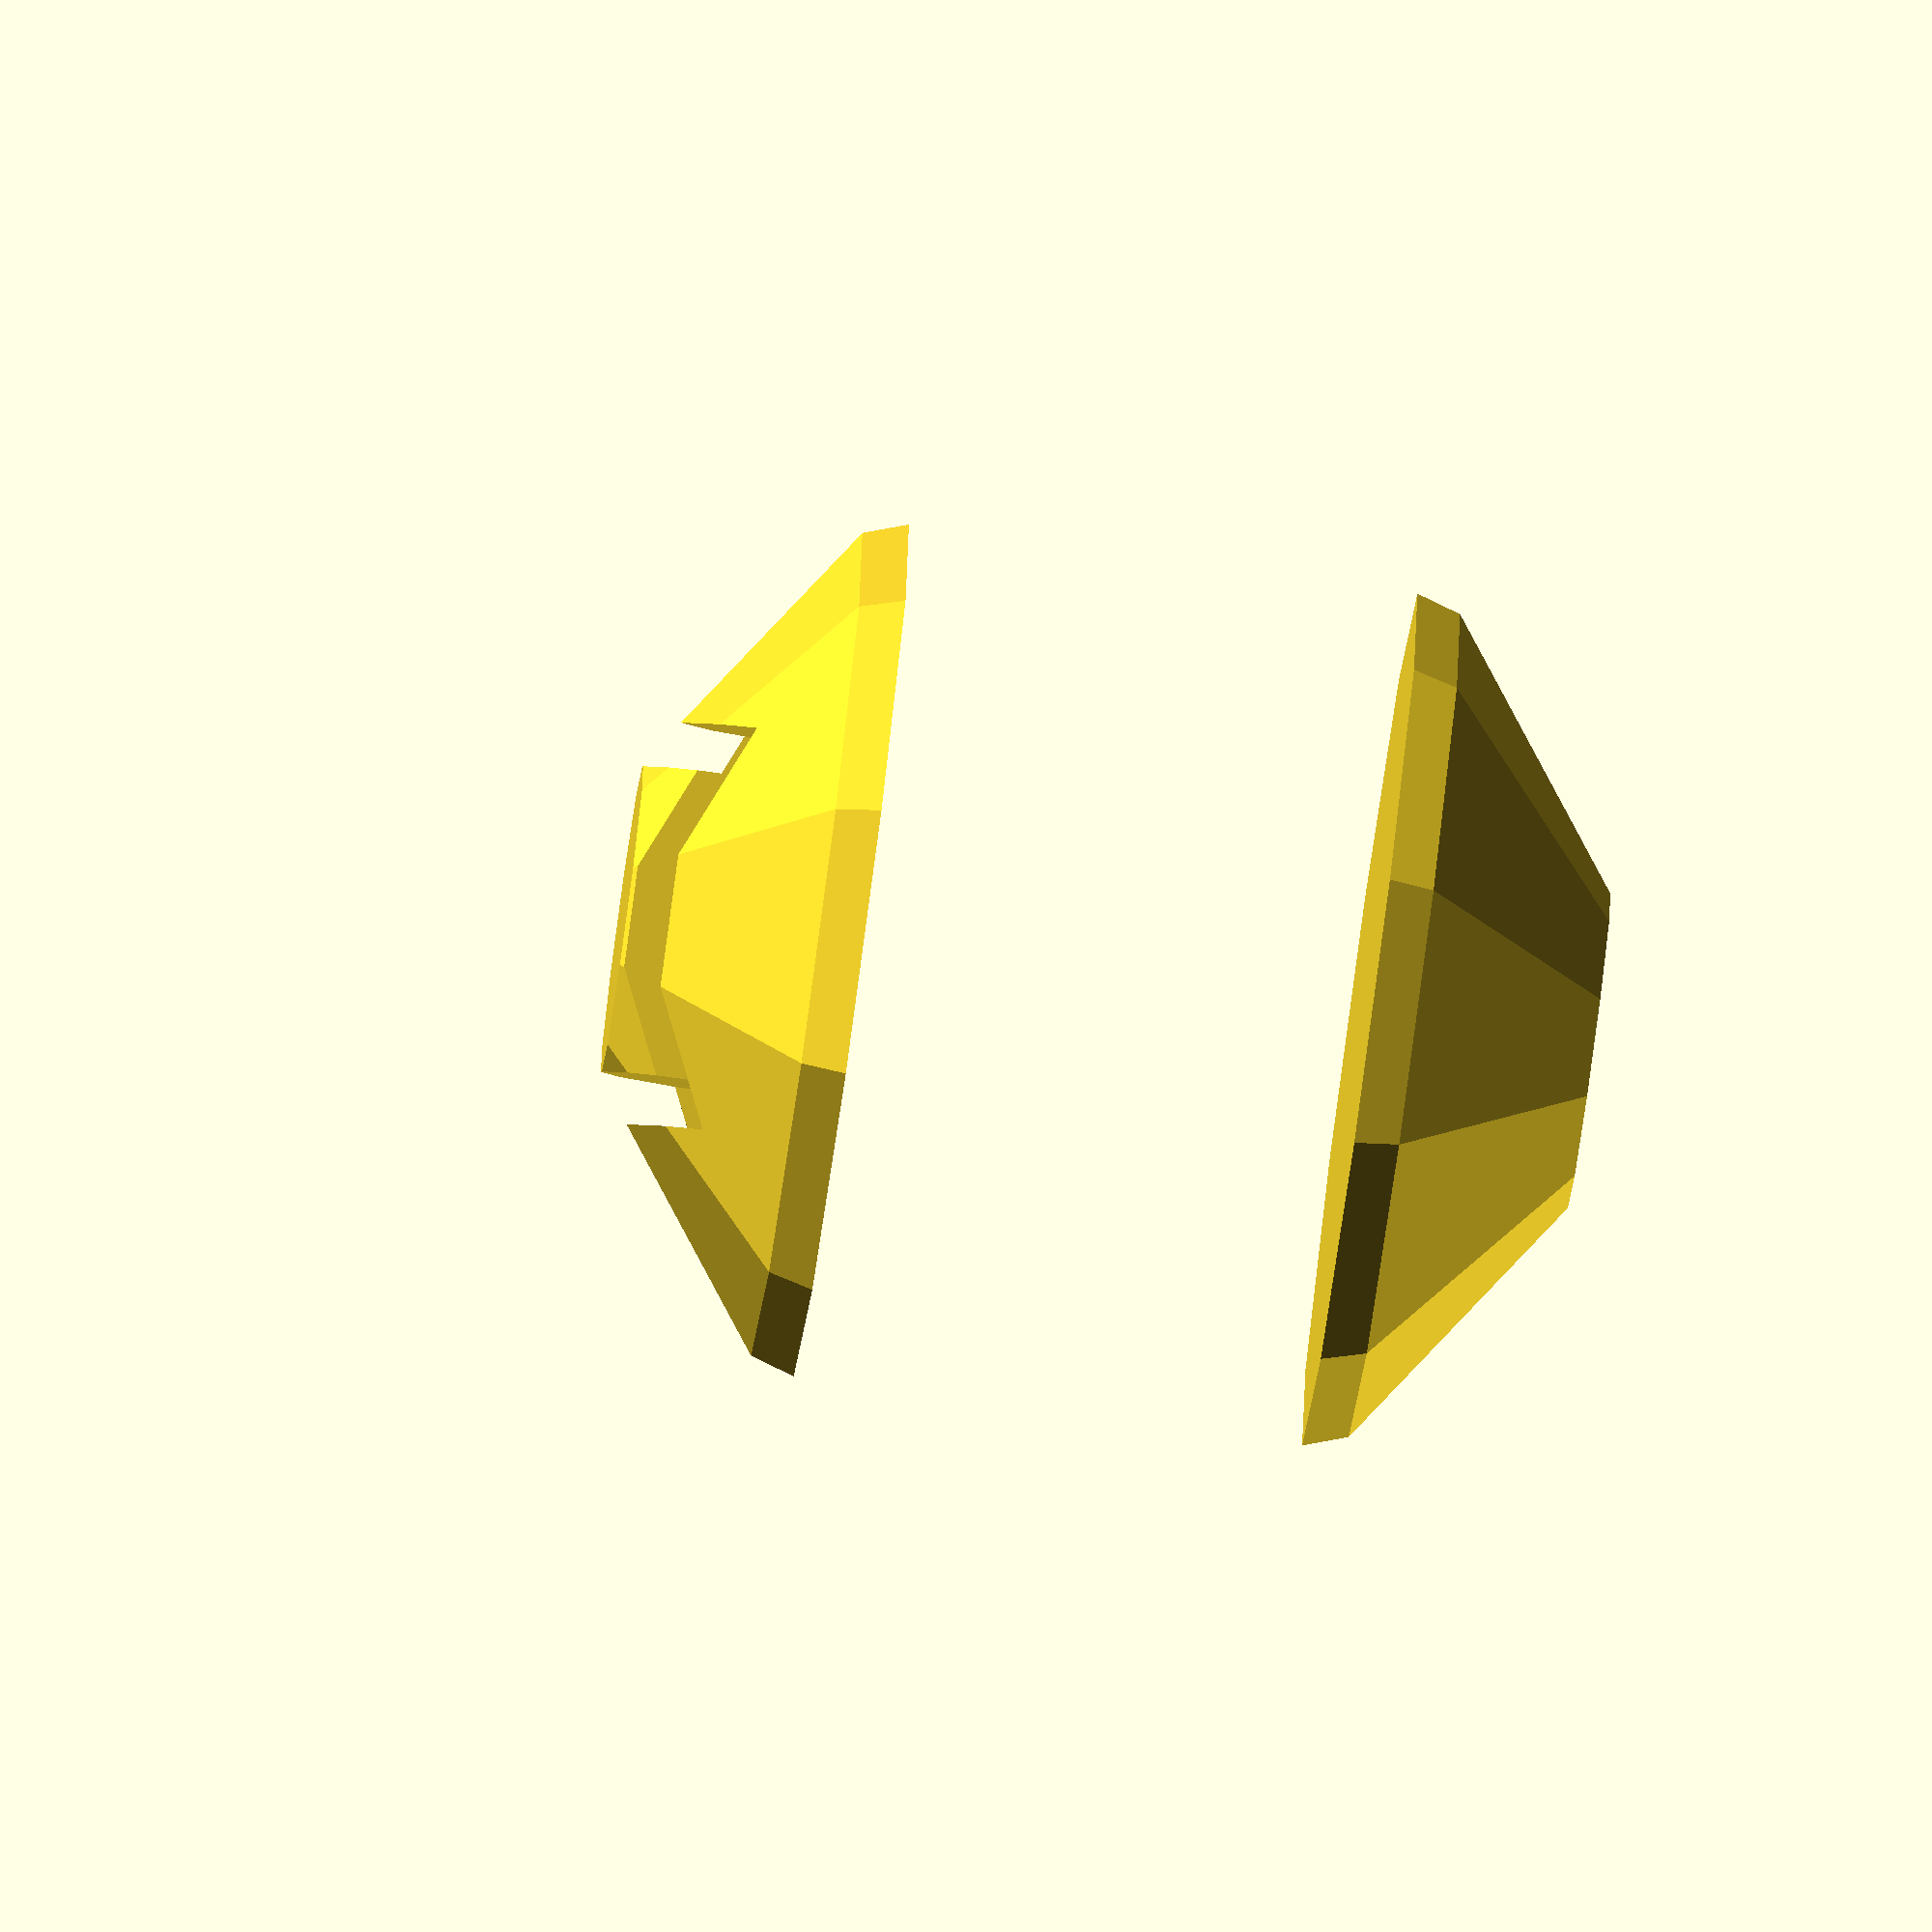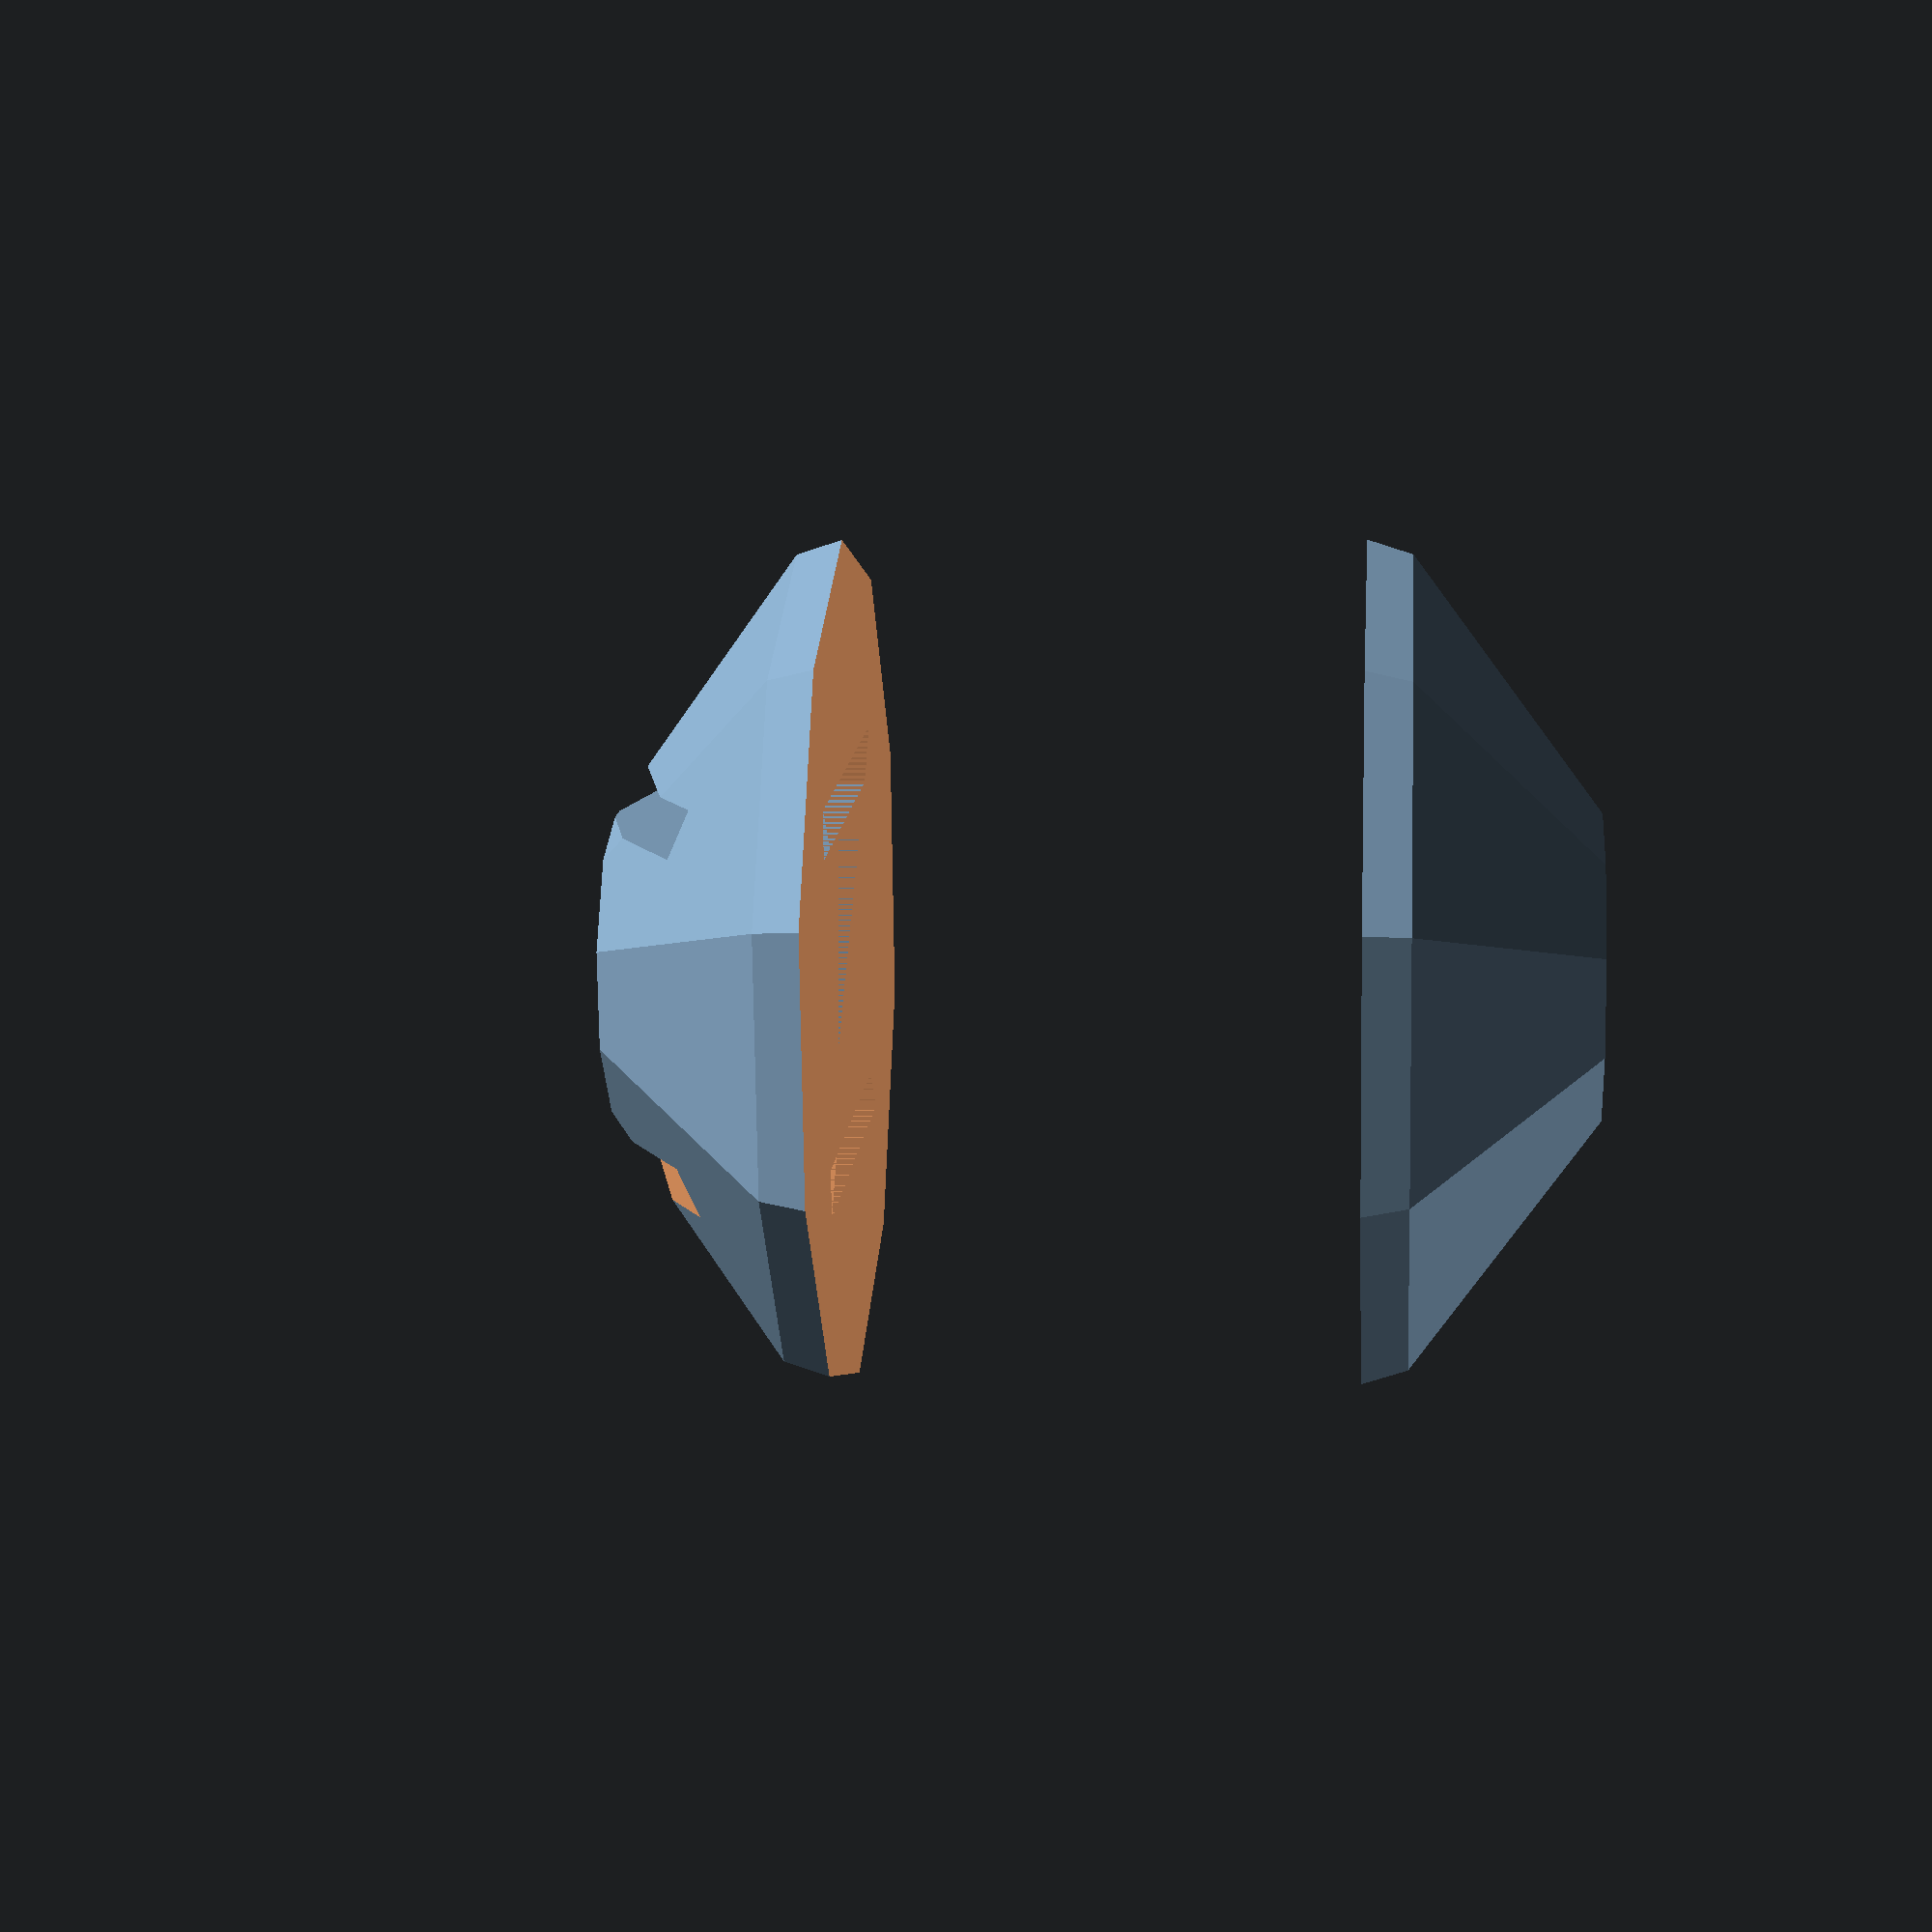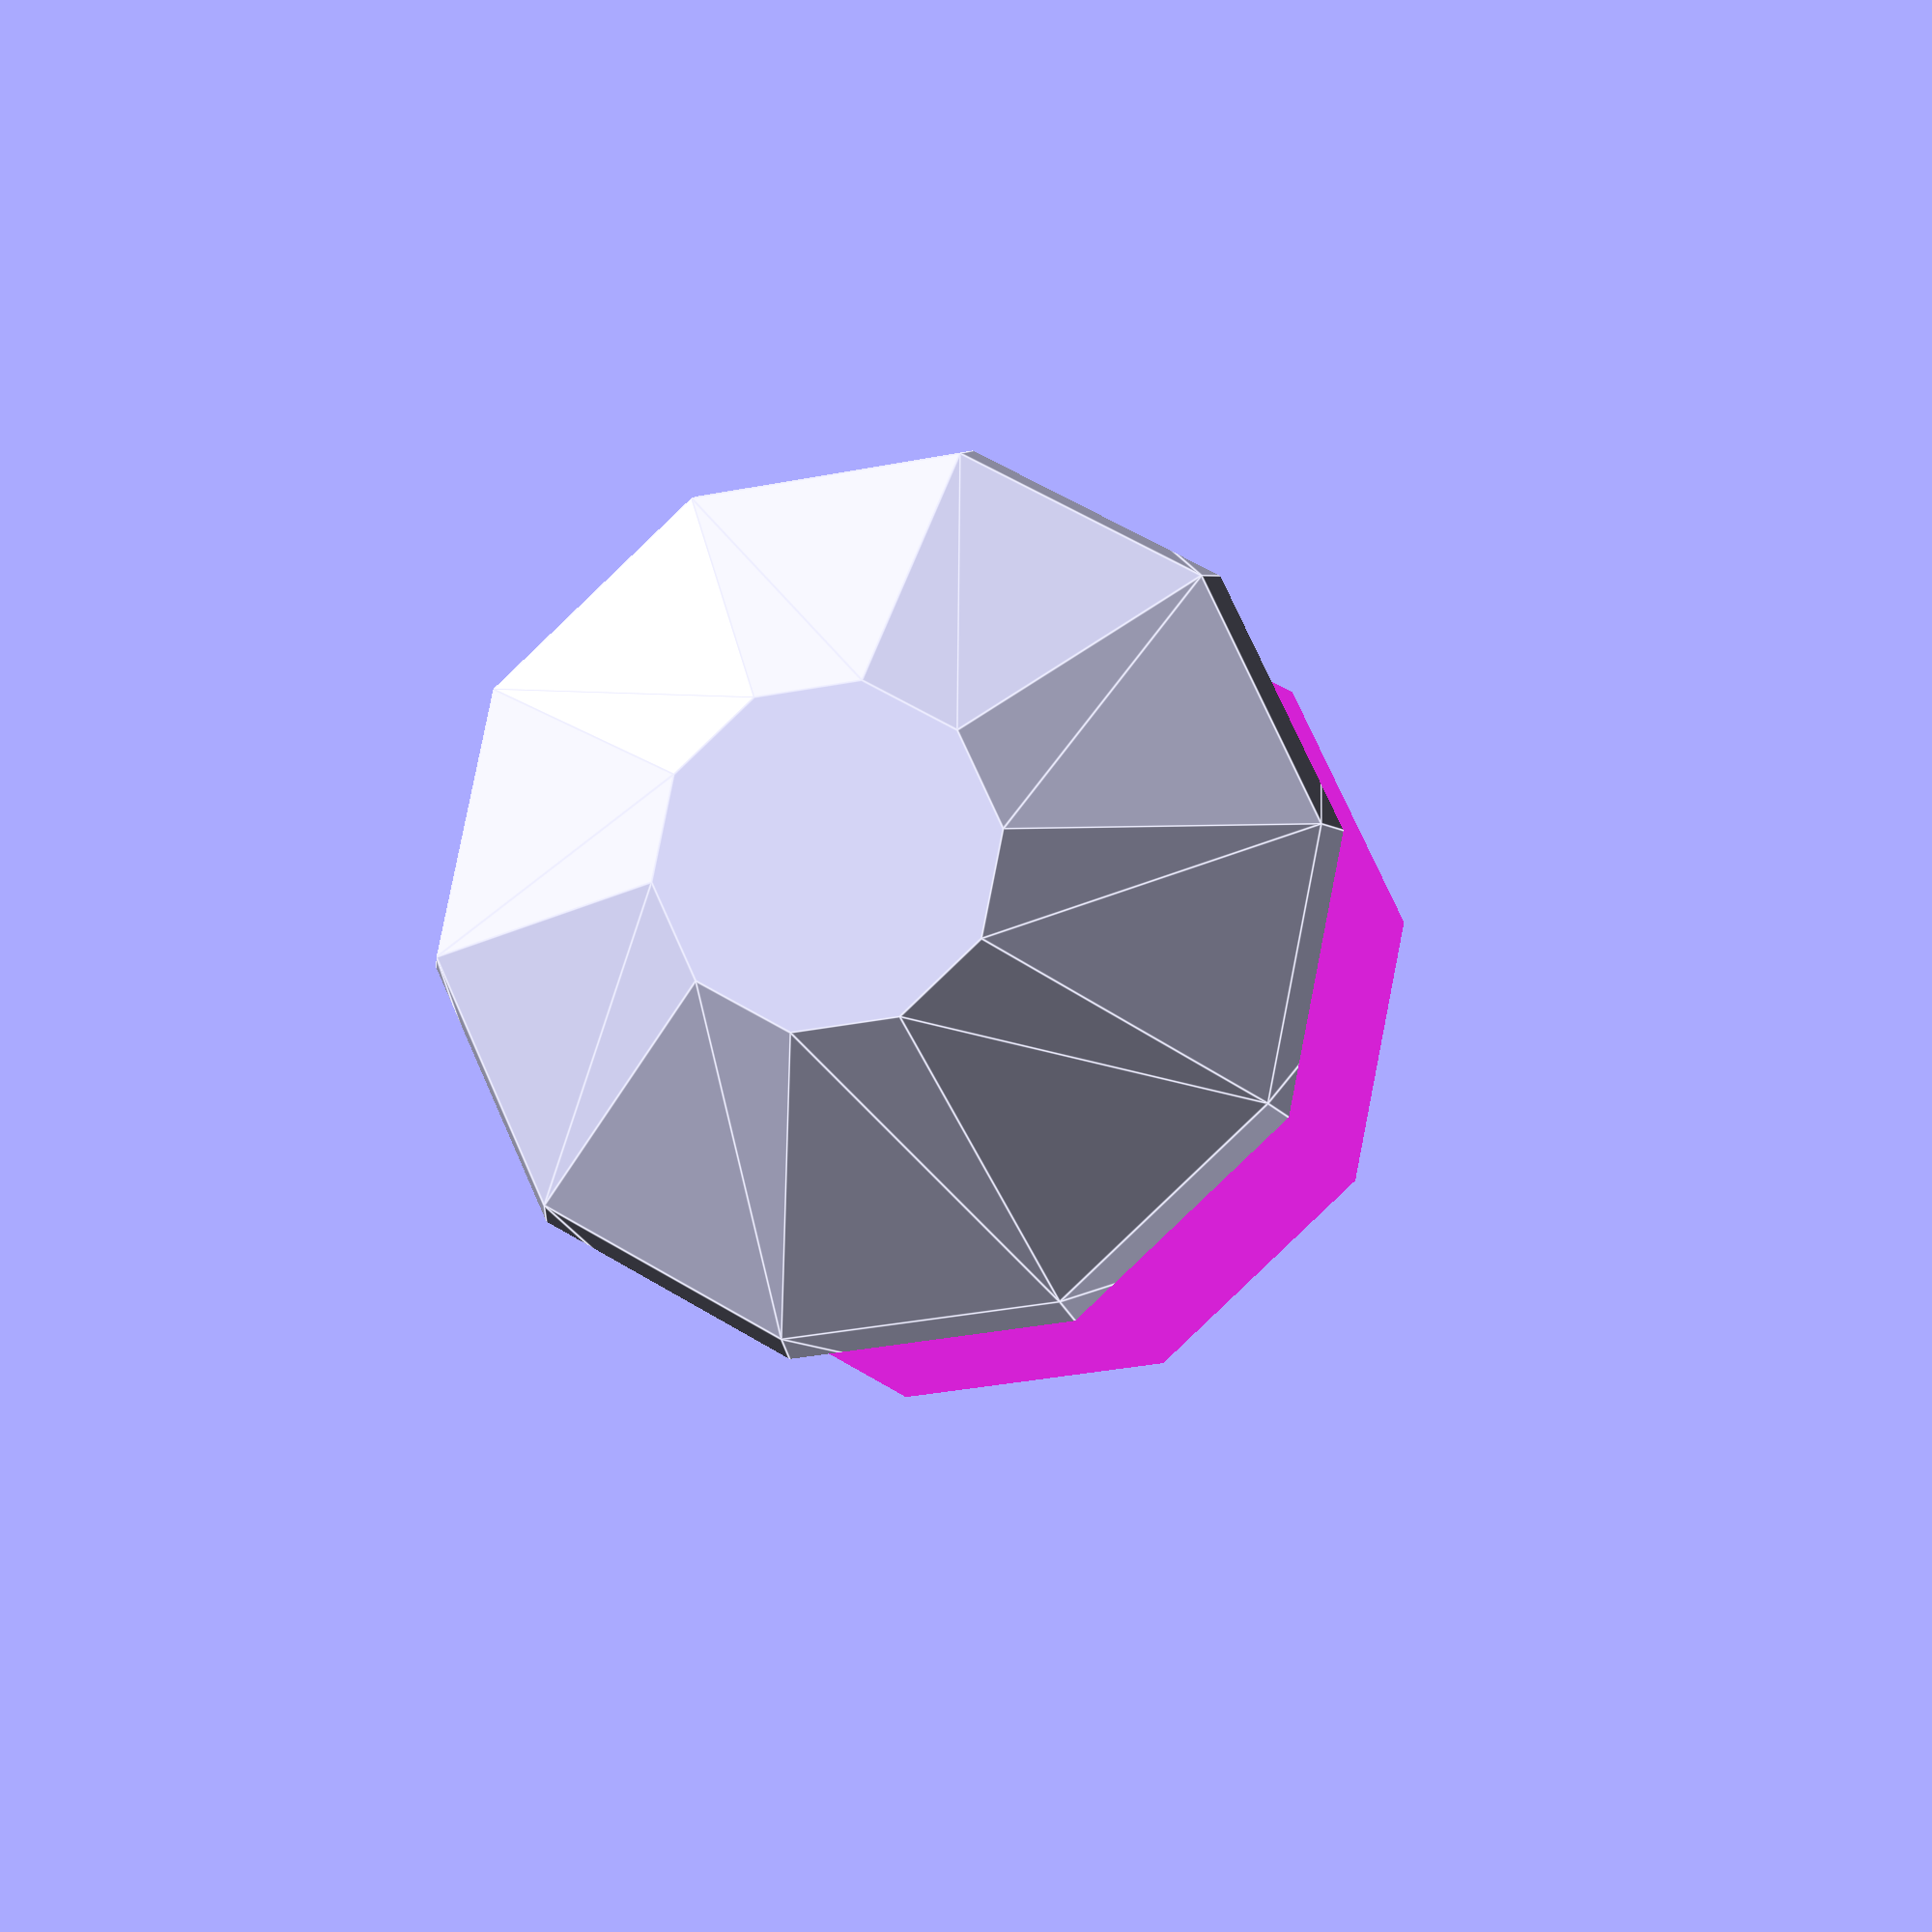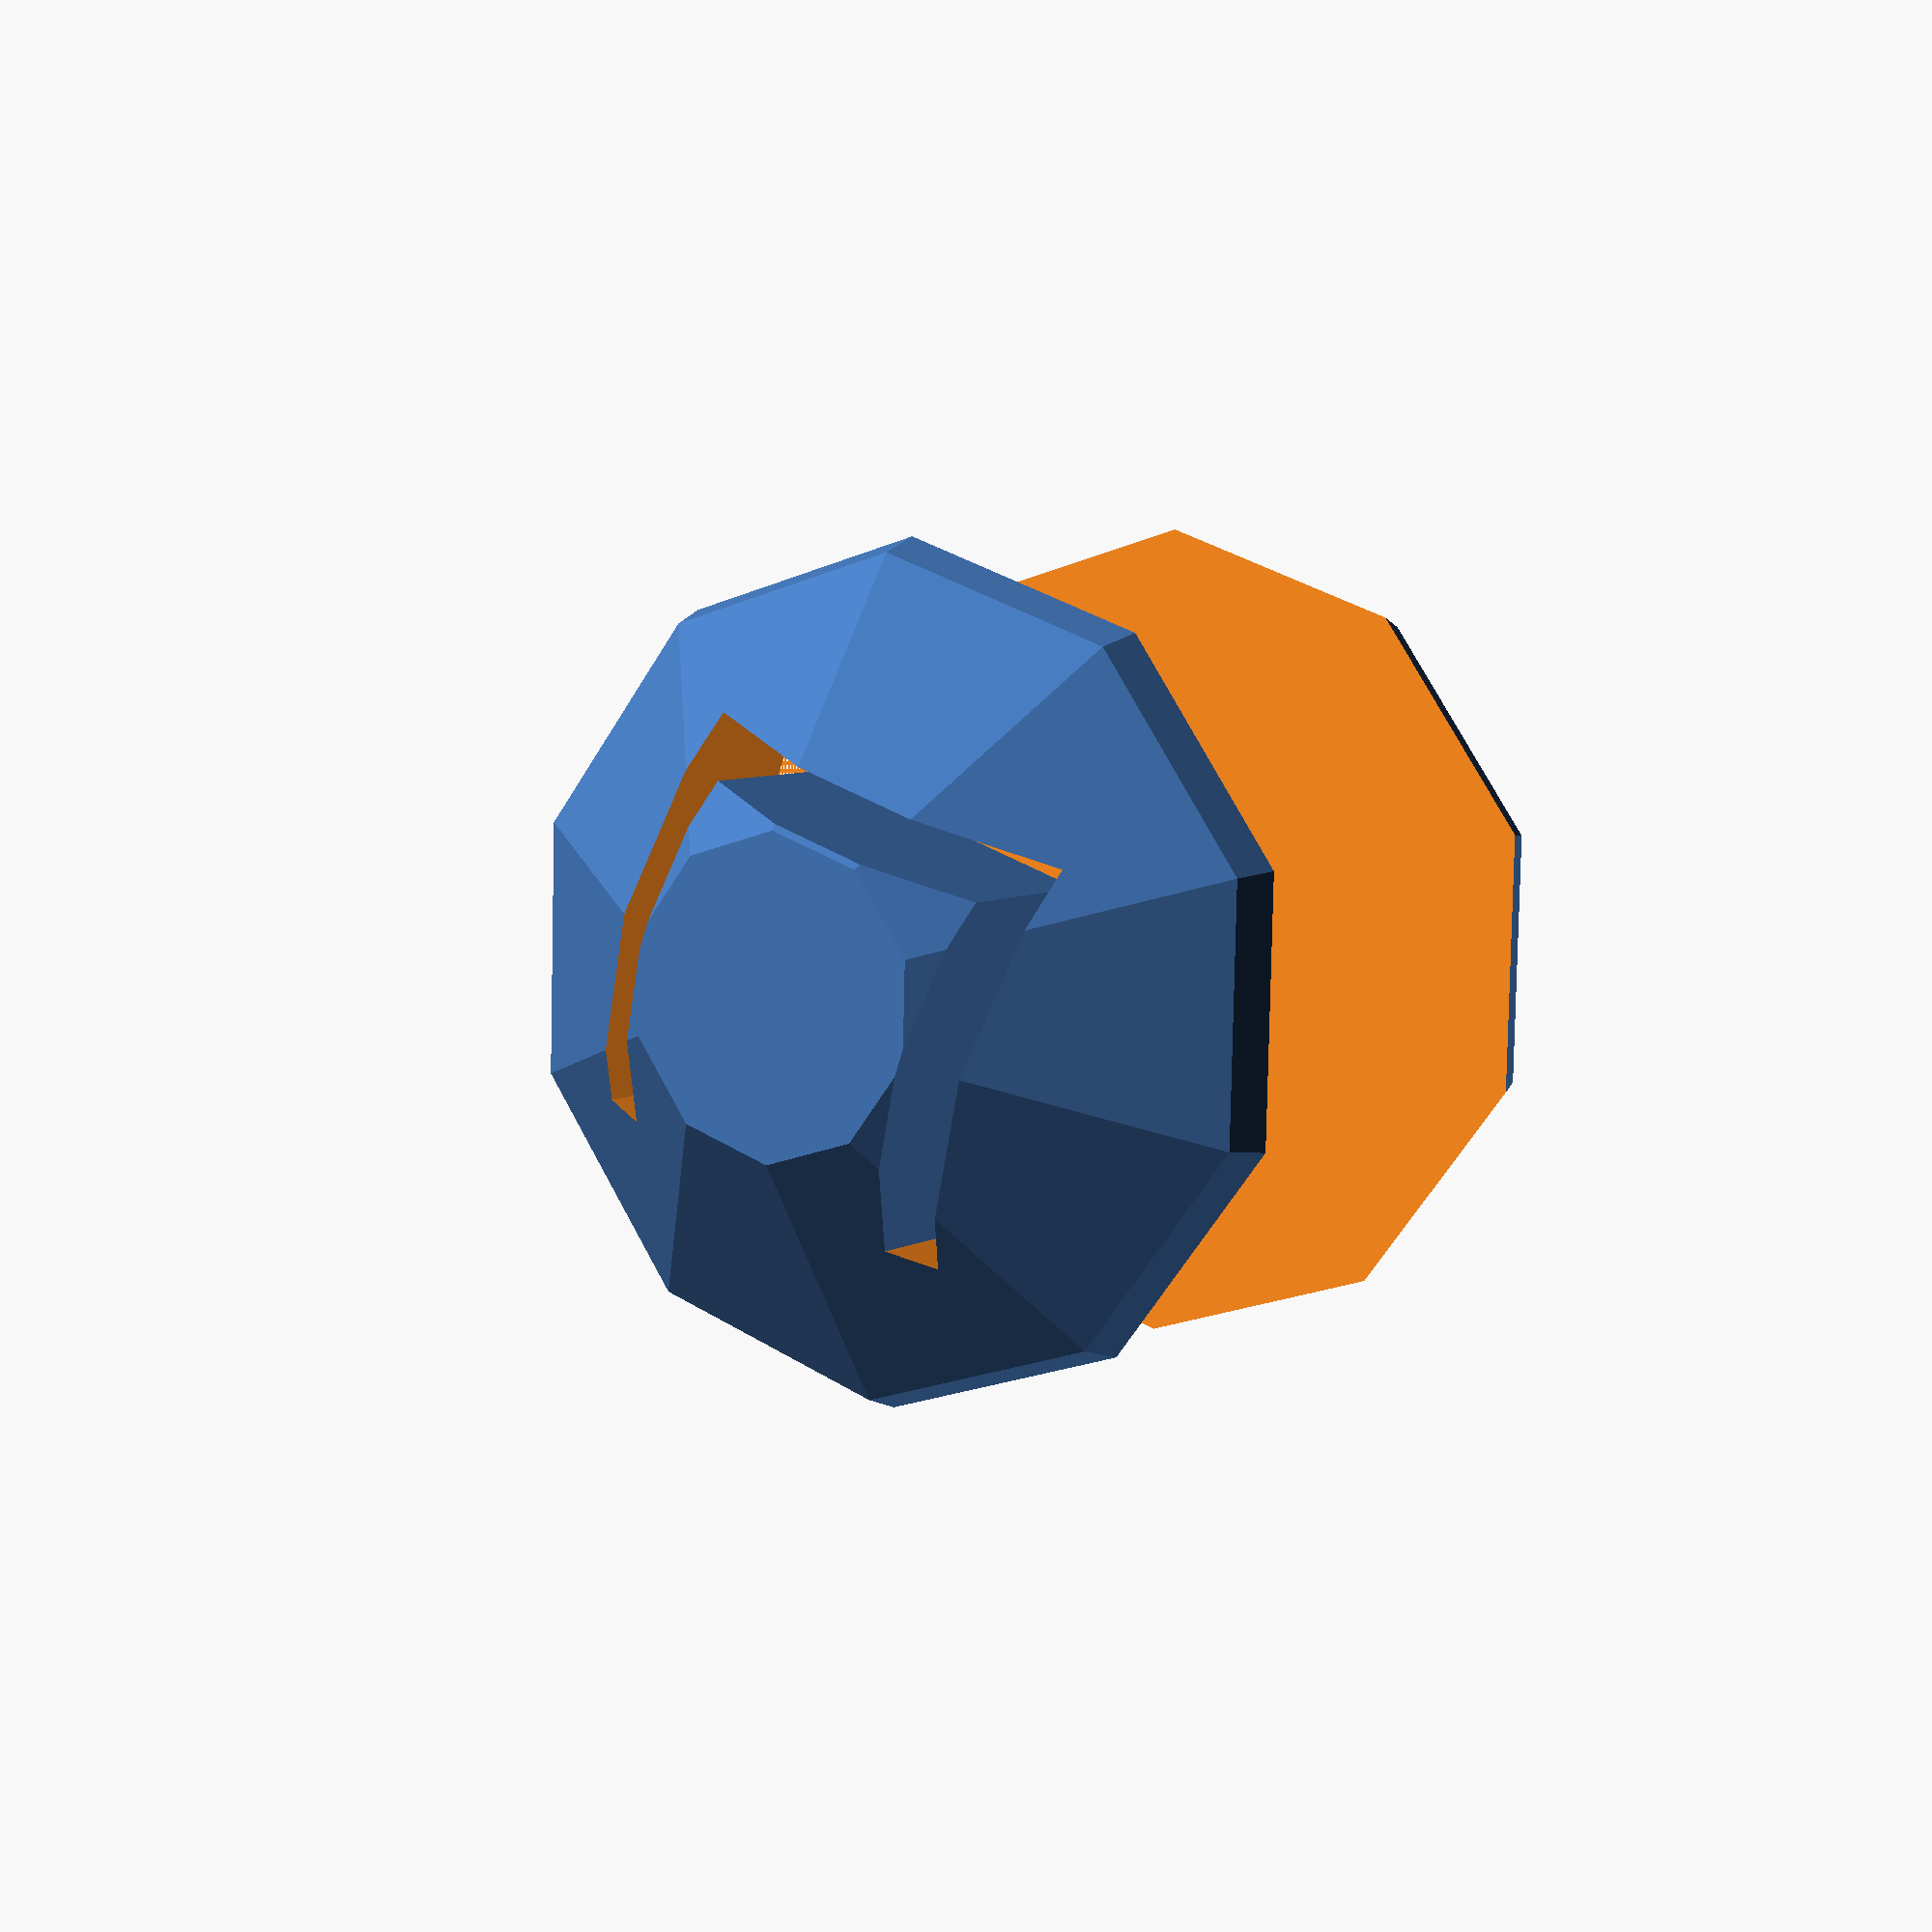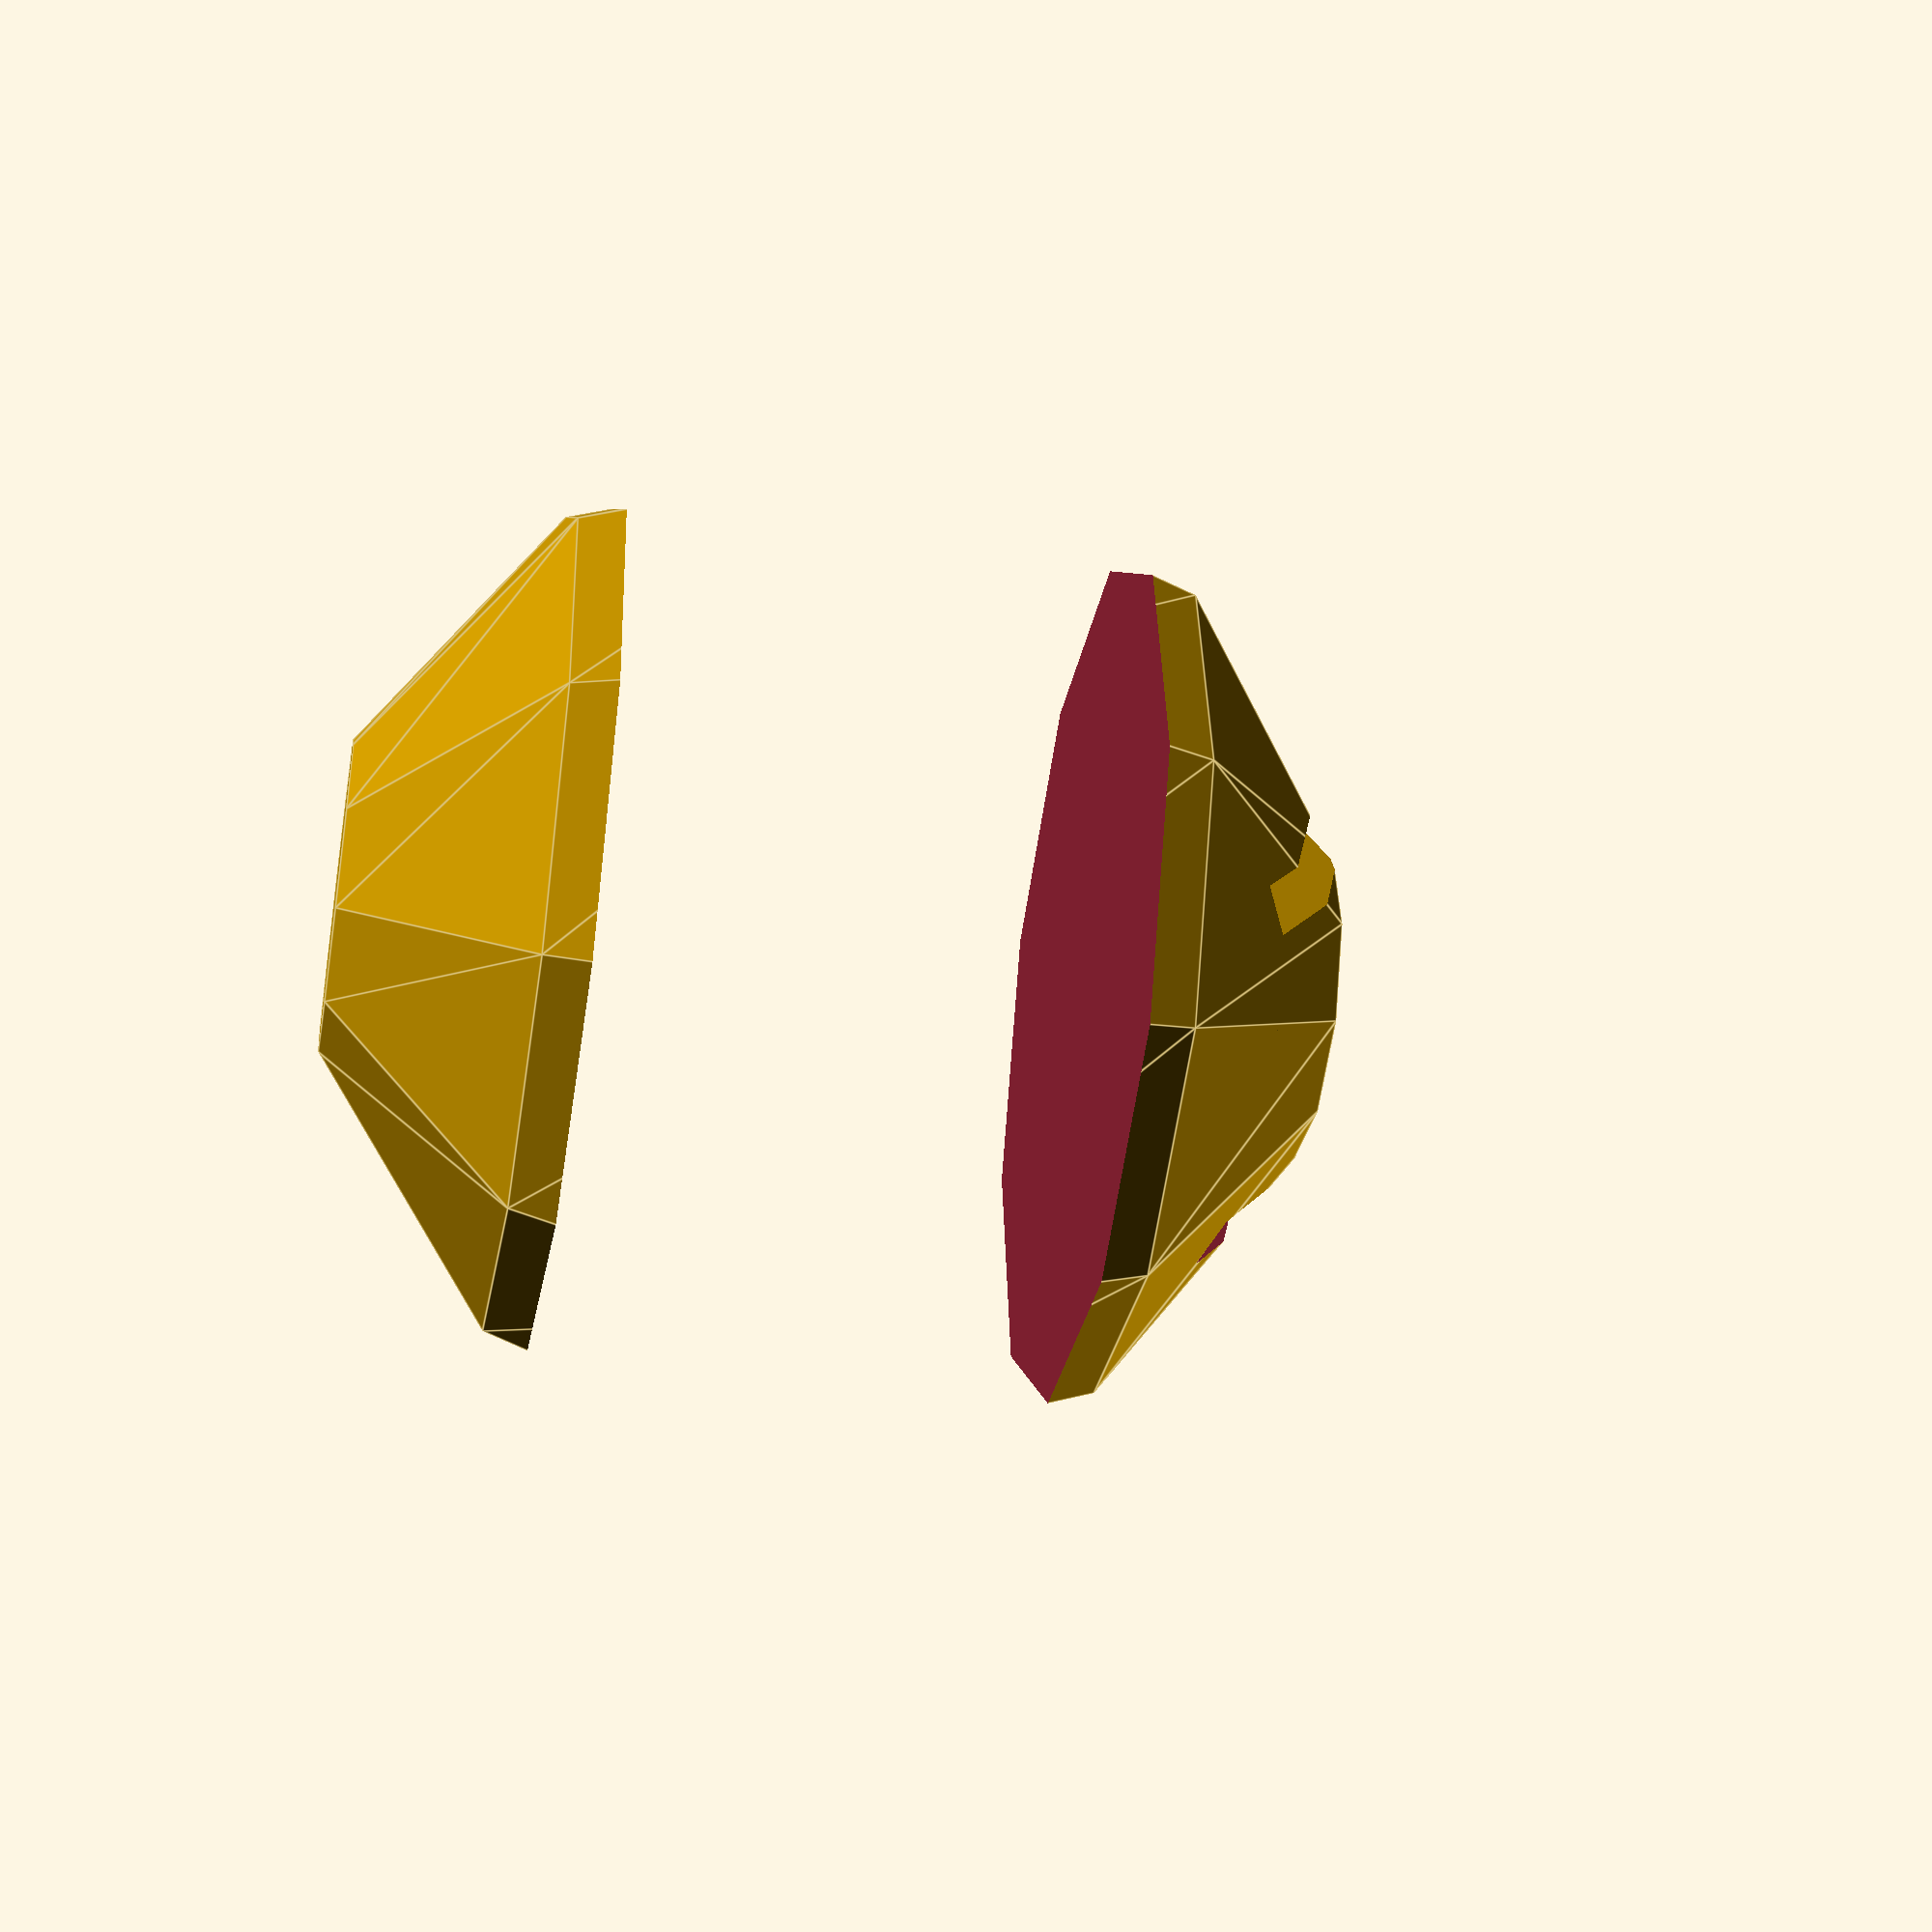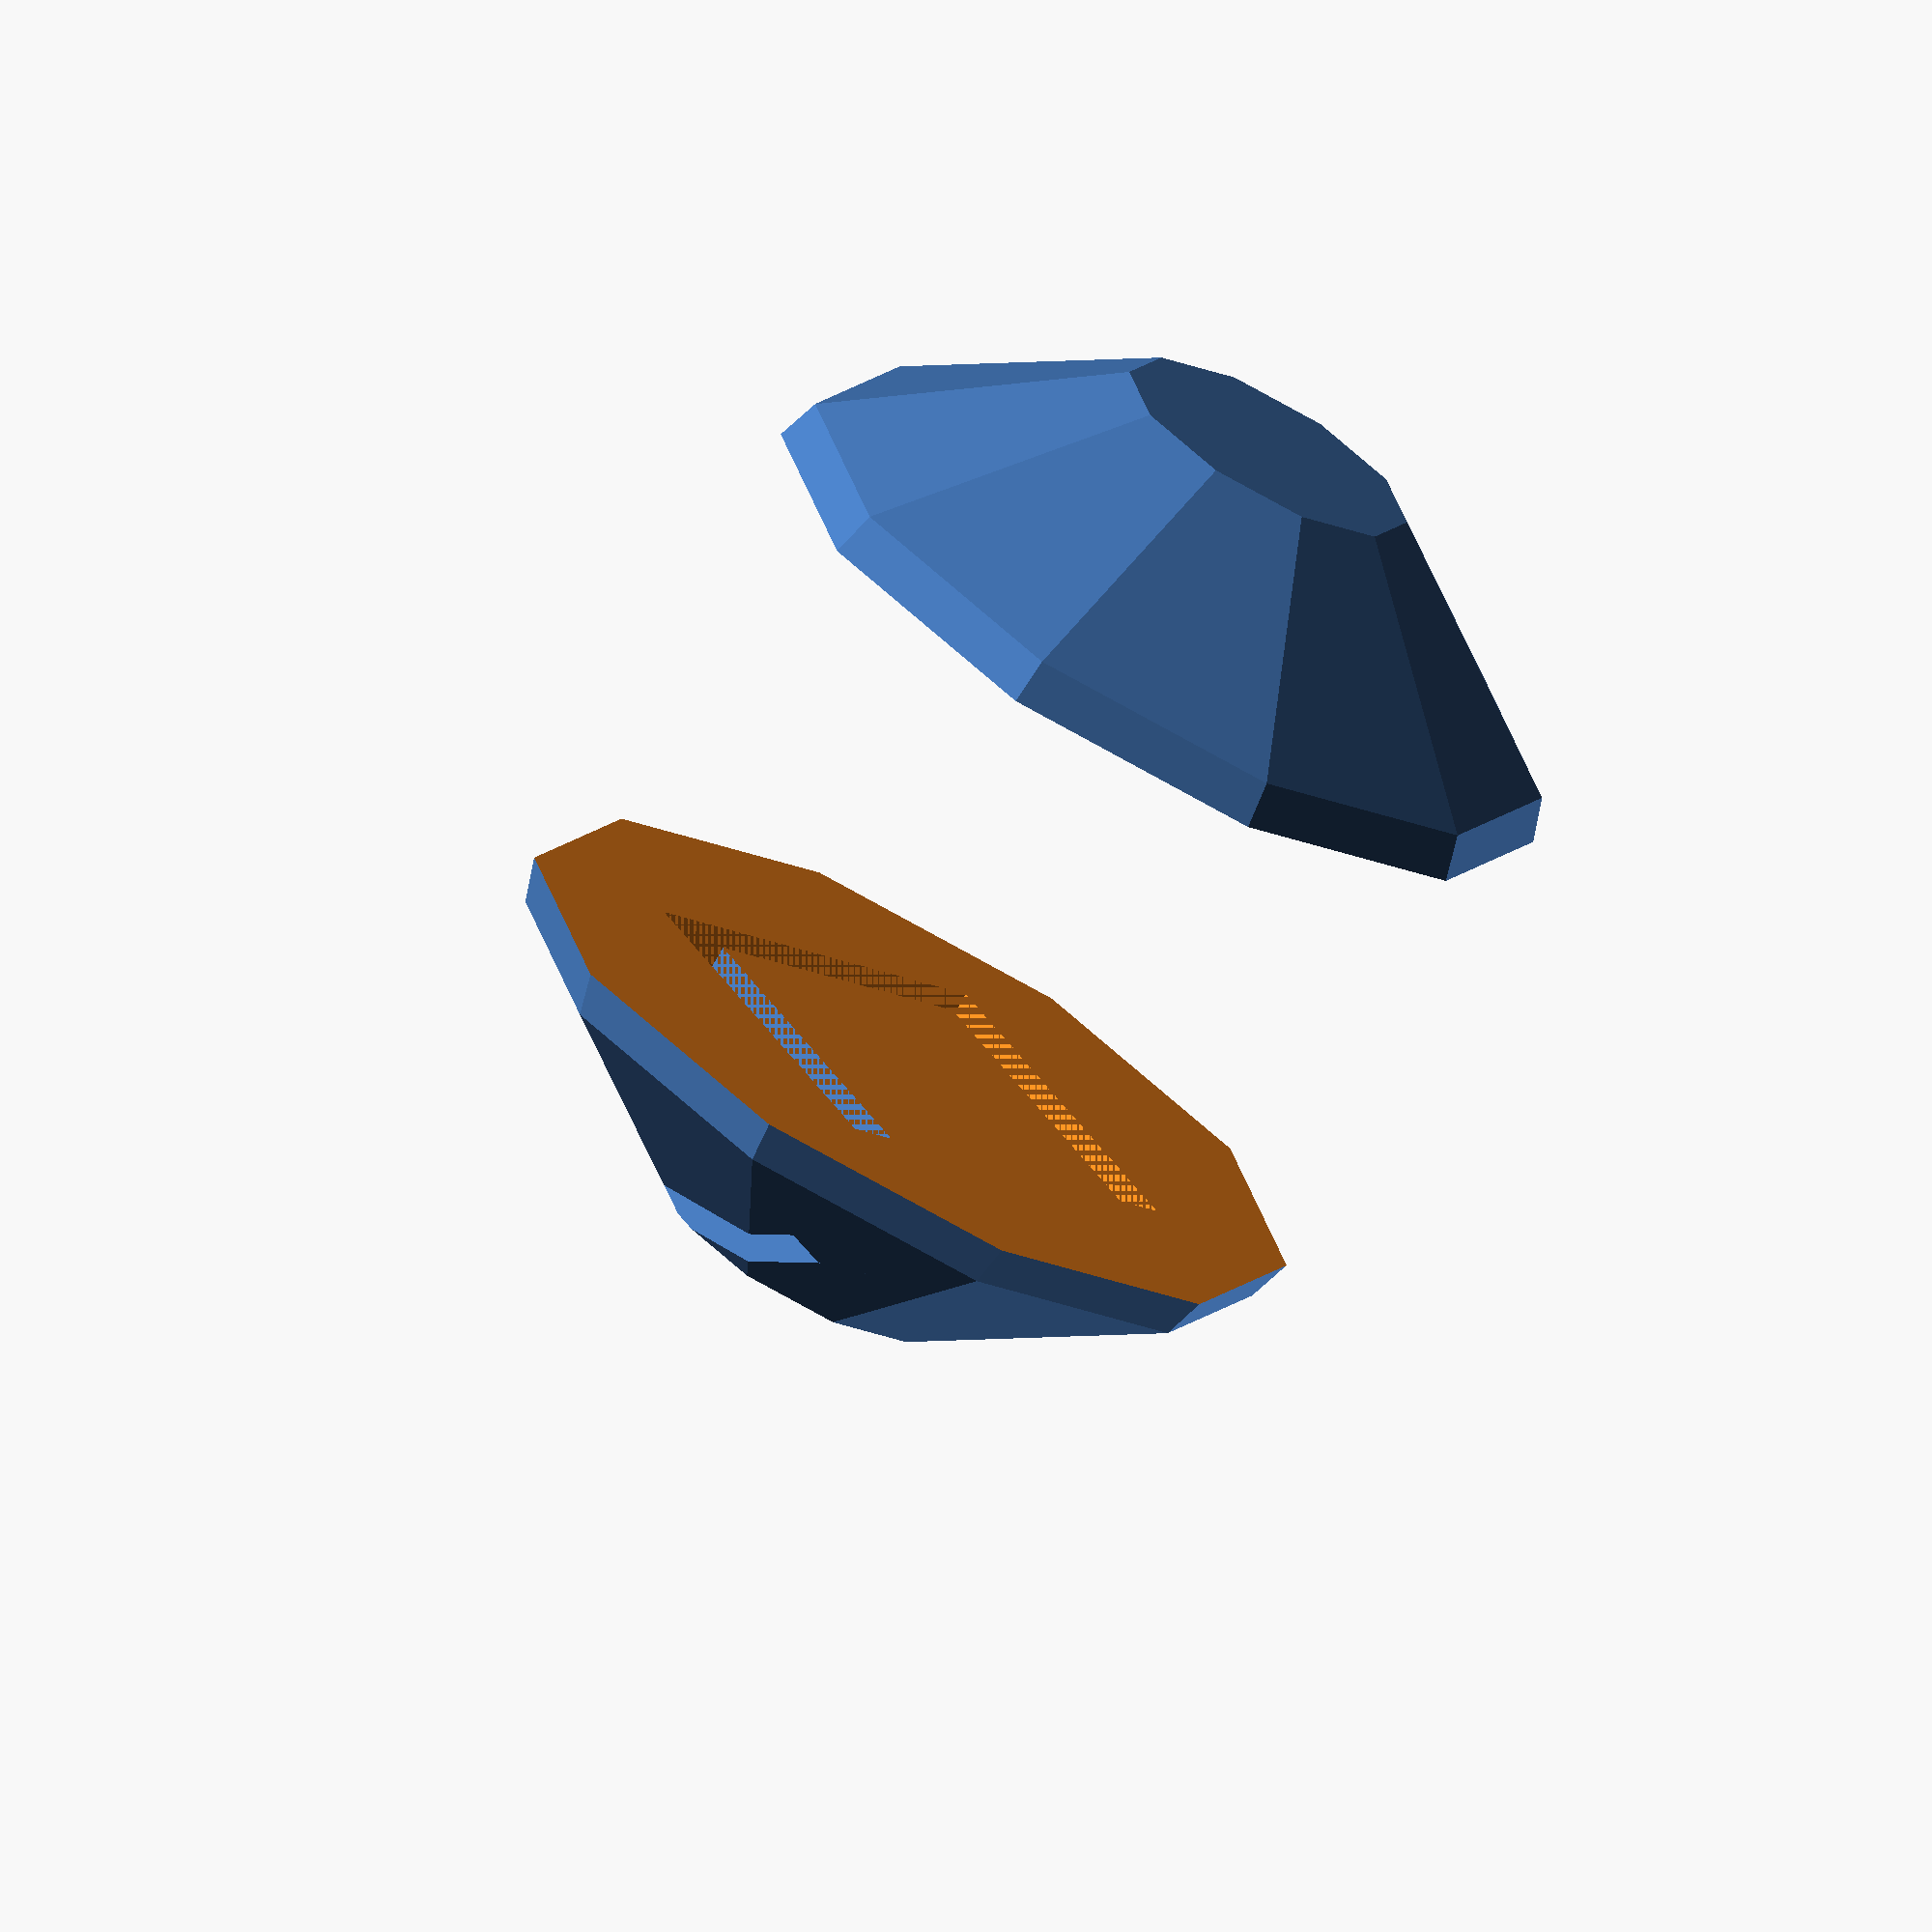
<openscad>


// U-shape
width       = 12.0;
height      = 16.0;
thickness   = 1.9;

// object size
o_width = 20;
o_height = 20;
o_thickness = 3;

//test_base();
//u_shape(o_thickness);
end_cap(20);

module test_base()
{
    difference()
    {
		cube([o_width, o_height, o_thickness], center=true);
        u_shape(o_thickness);
    }
}

module end_cap(r)
{
    difference()
	{
    		difference()
		{
    			sphere(r, $fn=10);
        		translate([0, 0, r]) 
        			u_shape(r);
		}
		//translate([0,0,-r])
			cube([r * 2, r * 2, r], center=true);
    }
}

module u_shape(t)
{
    difference()
    {
         cube([width + (thickness * 2), height, t], center=true);
         translate([0, thickness, 0])
             cube([width, height, t], center=true);
    }
} 
</openscad>
<views>
elev=78.6 azim=347.3 roll=82.1 proj=o view=wireframe
elev=355.4 azim=99.5 roll=95.1 proj=p view=wireframe
elev=189.0 azim=42.6 roll=348.8 proj=p view=edges
elev=174.0 azim=19.5 roll=147.8 proj=p view=wireframe
elev=219.1 azim=27.9 roll=280.2 proj=p view=edges
elev=70.1 azim=212.0 roll=151.3 proj=o view=solid
</views>
